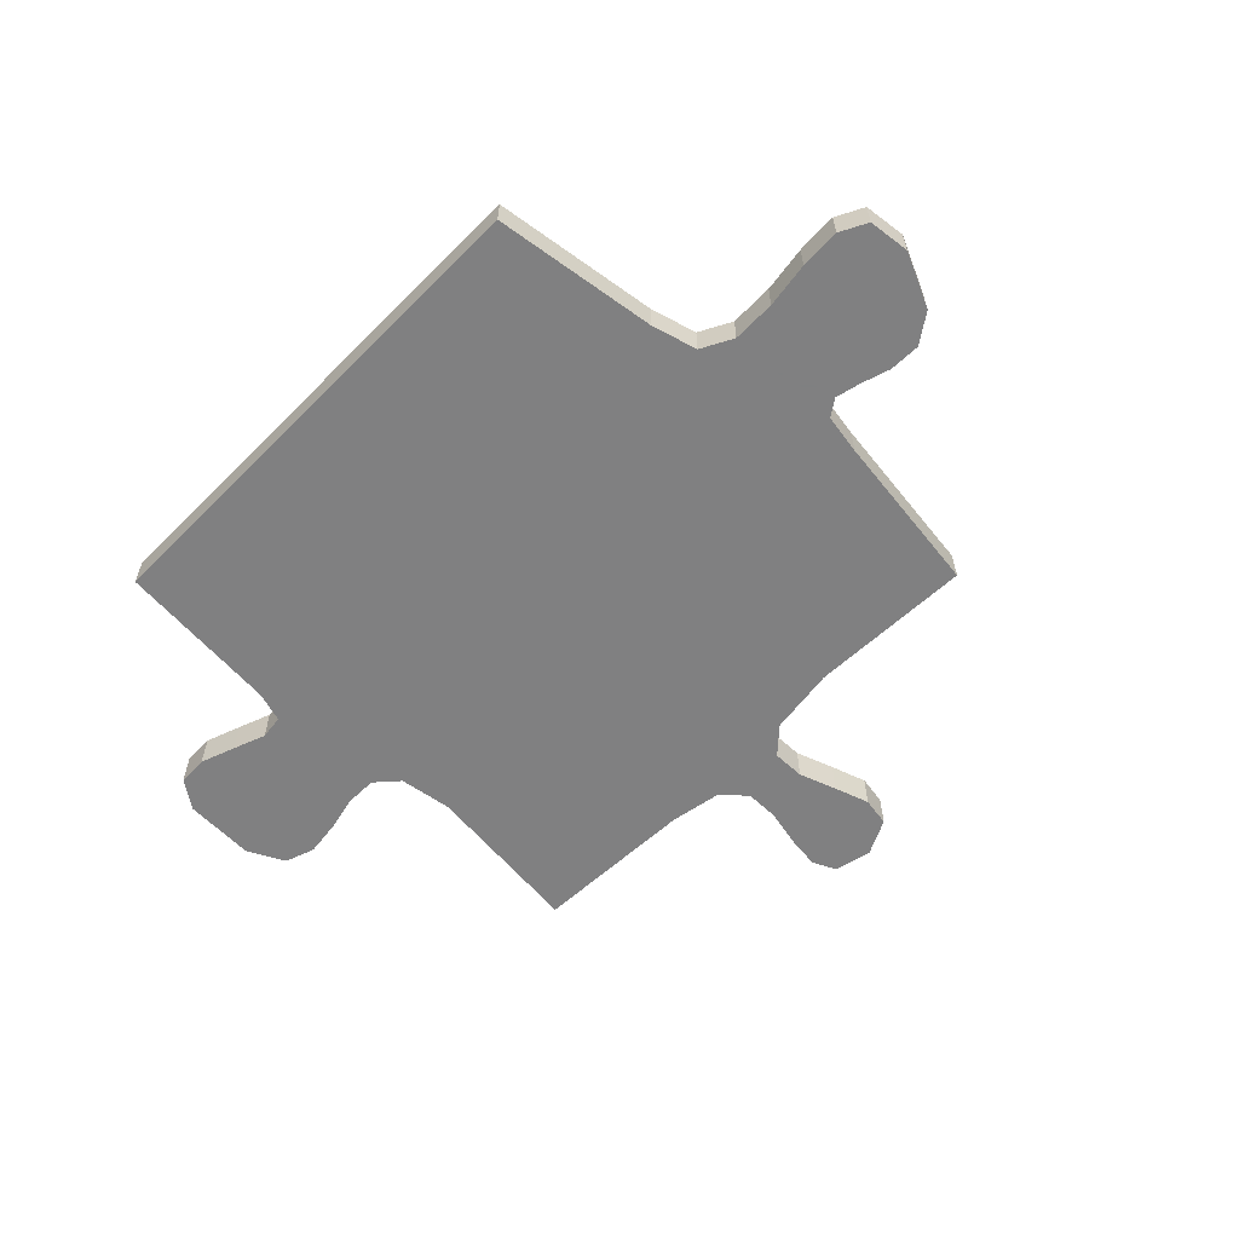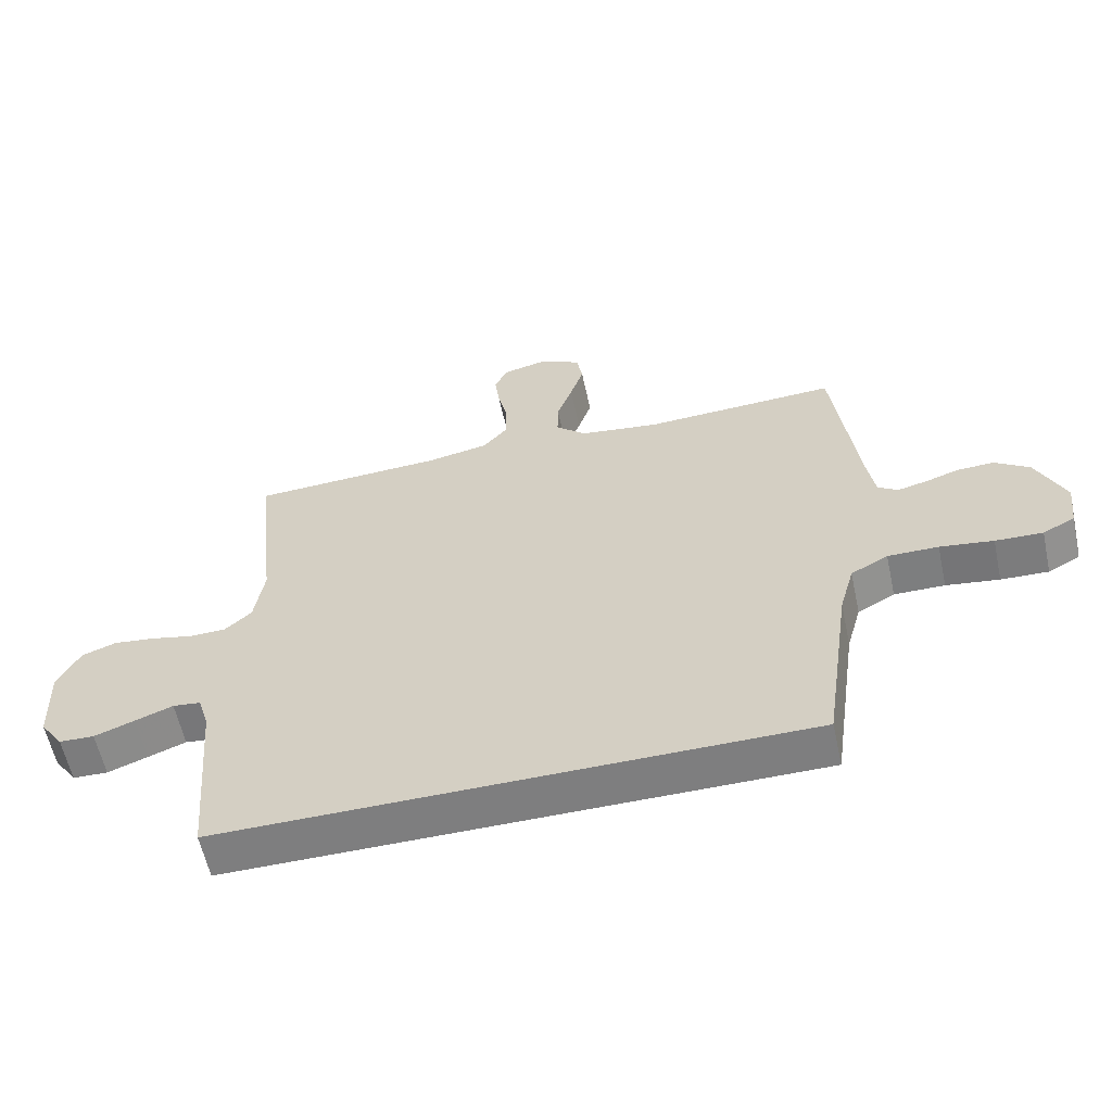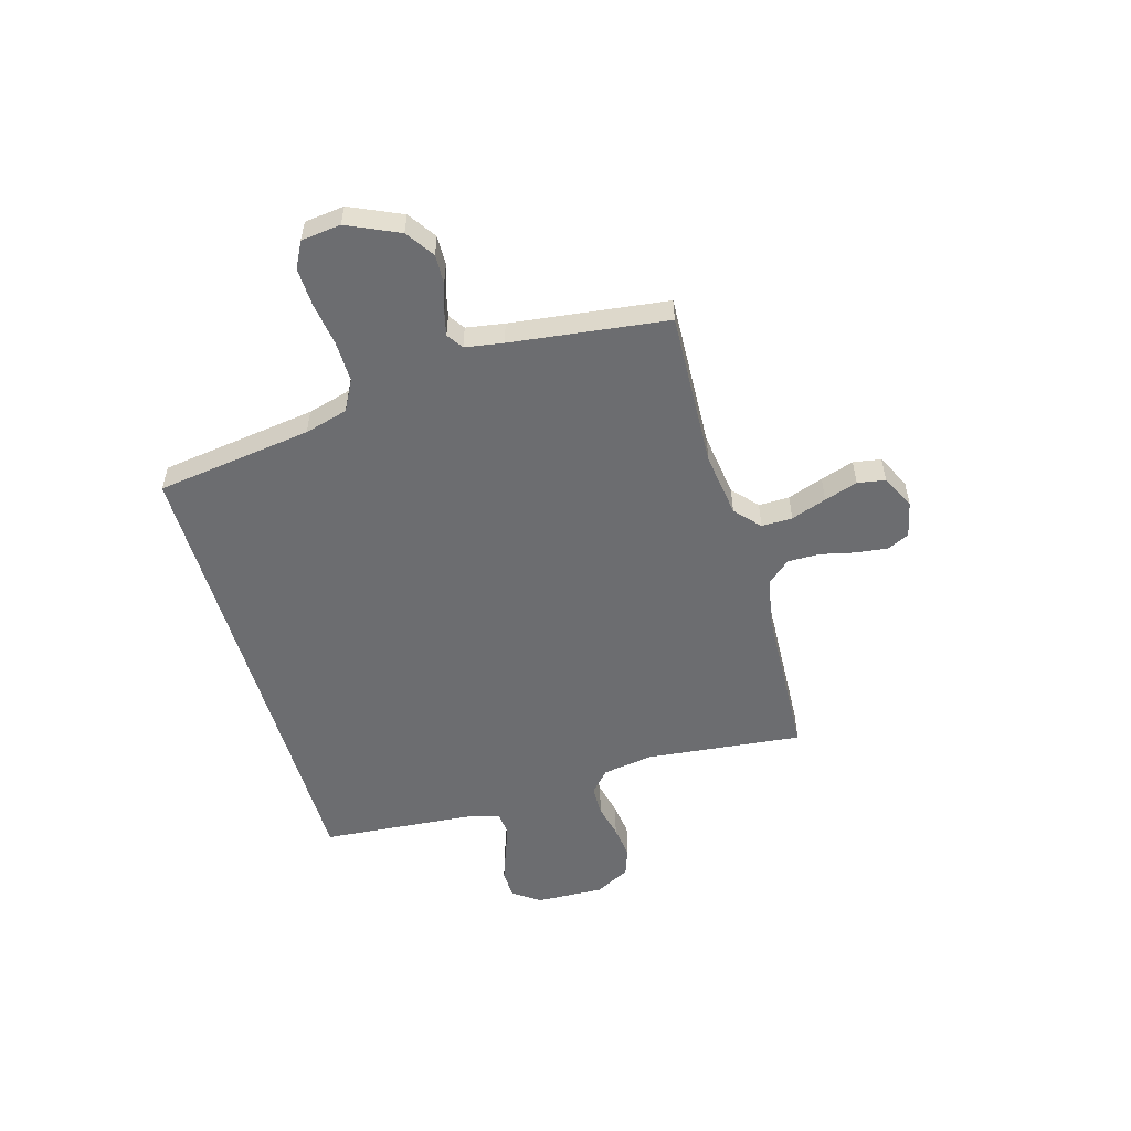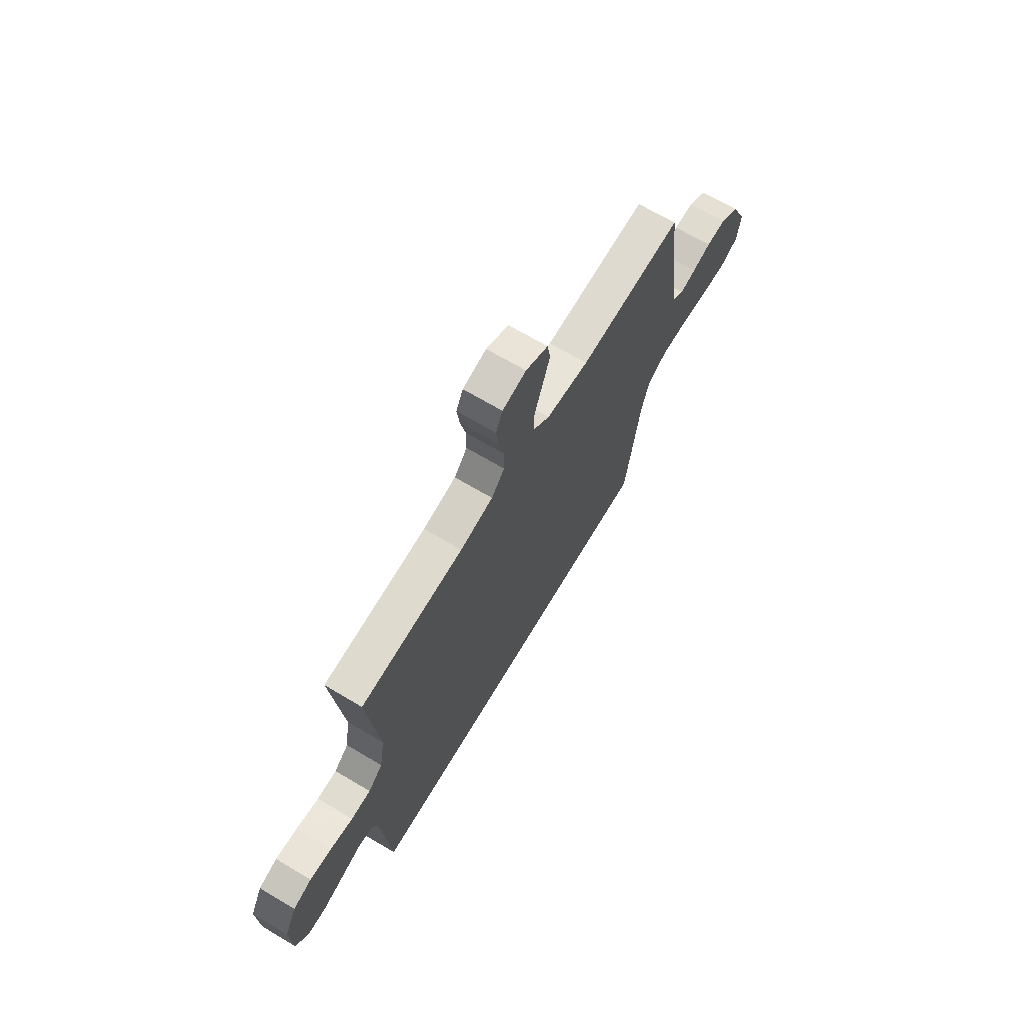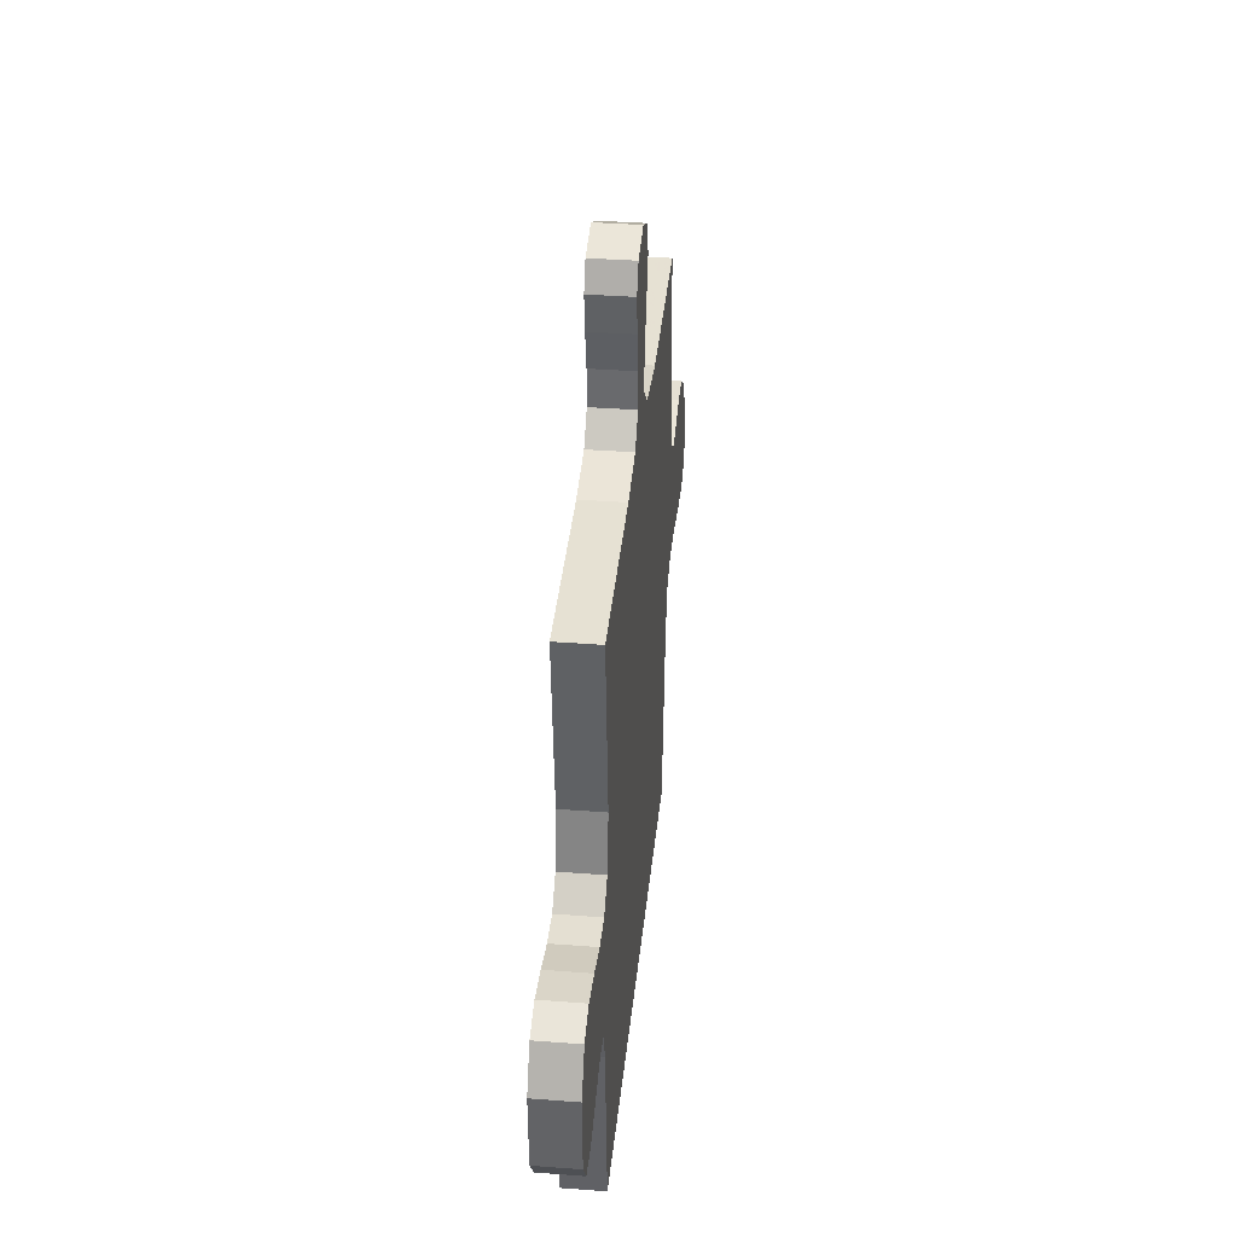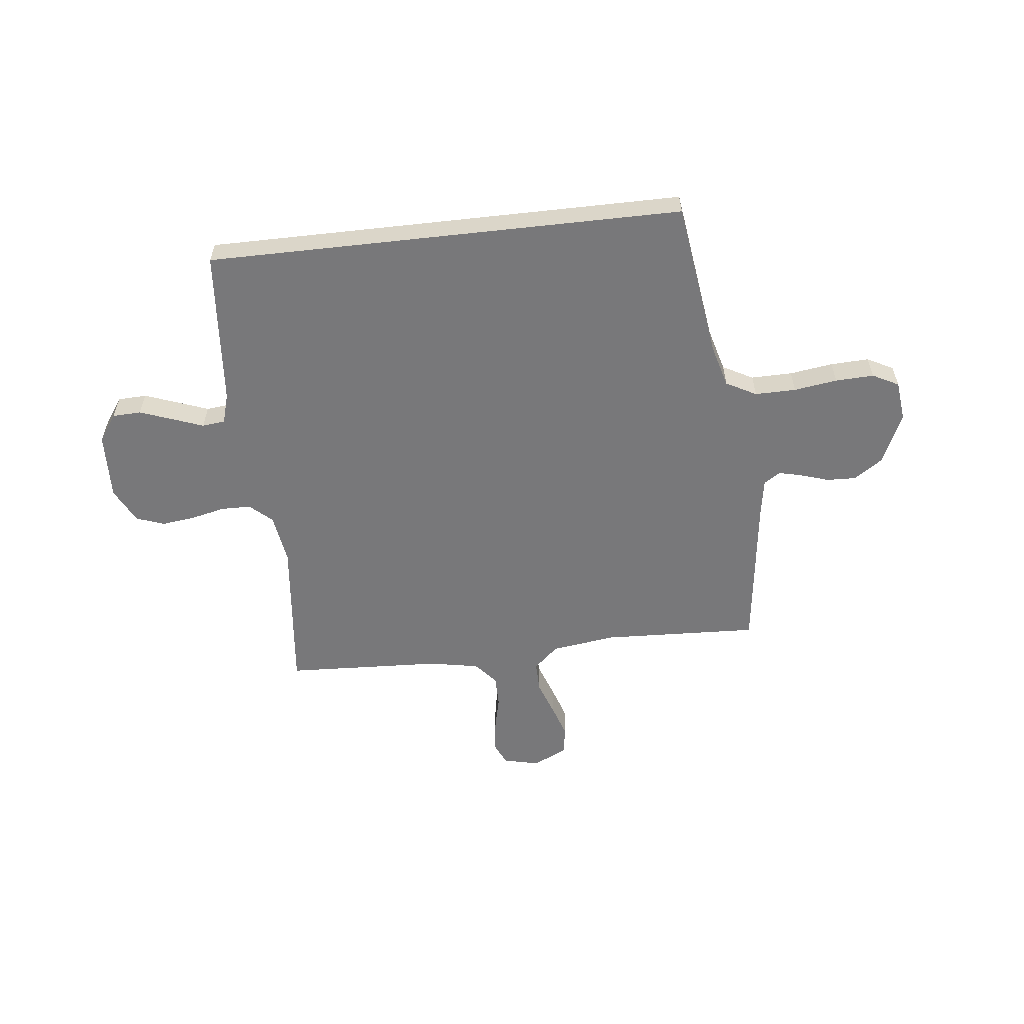
<metadata>
{"format":"obj","ext":"obj","renderer":"f3d","projection":"perspective","resolution":1024,"background":"white","views":[{"elev":-60.0,"azim":-134.4,"up":"+Y"},{"elev":-59.5,"azim":-167.7,"up":"+Z"},{"elev":-54.0,"azim":-73.9,"up":"+Y"},{"elev":68.4,"azim":120.8,"up":"+Z"},{"elev":36.2,"azim":95.7,"up":"+Z"},{"elev":-57.6,"azim":-173.6,"up":"+Y"}]}
</metadata>
<code>
v -0.5 0.07 0.5
v -0.2 0.07 0.487
v -0.076 0.07 0.504
v -0.028 0.07 0.547
v -0.029 0.07 0.606
v -0.053 0.07 0.674
v -0.074 0.07 0.738
v -0.065 0.07 0.791
v 0 0.07 0.823
v 0.069 0.07 0.807
v 0.089 0.07 0.764
v 0.081 0.07 0.703
v 0.066 0.07 0.637
v 0.066 0.07 0.576
v 0.104 0.07 0.532
v 0.2 0.07 0.514
v 0.5 0.07 0.5
v 0.468 0.07 0.2
v 0.483 0.07 0.103
v 0.525 0.07 0.065
v 0.582 0.07 0.064
v 0.648 0.07 0.079
v 0.712 0.07 0.087
v 0.766 0.07 0.068
v 0.801 0.07 0
v 0.796 0.07 -0.129
v 0.76 0.07 -0.181
v 0.705 0.07 -0.183
v 0.642 0.07 -0.16
v 0.583 0.07 -0.138
v 0.539 0.07 -0.143
v 0.522 0.07 -0.2
v 0.497 0.07 -0.5
v -0.418 0.07 -0.5
v -0.46 0.07 -0.2
v -0.483 0.07 -0.117
v -0.541 0.07 -0.086
v -0.62 0.07 -0.087
v -0.703 0.07 -0.099
v -0.777 0.07 -0.102
v -0.827 0.07 -0.076
v -0.836 0.07 0
v -0.791 0.07 0.099
v -0.737 0.07 0.136
v -0.68 0.07 0.134
v -0.627 0.07 0.117
v -0.581 0.07 0.106
v -0.55 0.07 0.127
v -0.538 0.07 0.2
v -0.5 0 0.5
v -0.2 0 0.487
v -0.076 0 0.504
v -0.028 0 0.547
v -0.029 0 0.606
v -0.053 0 0.674
v -0.074 0 0.738
v -0.065 0 0.791
v 0 0 0.823
v 0.069 0 0.807
v 0.089 0 0.764
v 0.081 0 0.703
v 0.066 0 0.637
v 0.066 0 0.576
v 0.104 0 0.532
v 0.2 0 0.514
v 0.5 0 0.5
v 0.468 0 0.2
v 0.483 0 0.103
v 0.525 0 0.065
v 0.582 0 0.064
v 0.648 0 0.079
v 0.712 0 0.087
v 0.766 0 0.068
v 0.801 0 0
v 0.796 0 -0.129
v 0.76 0 -0.181
v 0.705 0 -0.183
v 0.642 0 -0.16
v 0.583 0 -0.138
v 0.539 0 -0.143
v 0.522 0 -0.2
v 0.497 0 -0.5
v -0.418 0 -0.5
v -0.46 0 -0.2
v -0.483 0 -0.117
v -0.541 0 -0.086
v -0.62 0 -0.087
v -0.703 0 -0.099
v -0.777 0 -0.102
v -0.827 0 -0.076
v -0.836 0 0
v -0.791 0 0.099
v -0.737 0 0.136
v -0.68 0 0.134
v -0.627 0 0.117
v -0.581 0 0.106
v -0.55 0 0.127
v -0.538 0 0.2
f 44 45 46
f 43 44 46
f 42 43 46
f 41 42 46
f 40 41 46
f 39 40 46
f 38 39 46
f 37 38 46 47
f 36 37 47 48
f 32 33 34 35
f 36 48 49
f 35 36 49
f 32 35 49
f 31 32 49
f 28 29 30
f 27 28 30
f 26 27 30
f 25 26 30
f 24 25 30
f 23 24 30
f 22 23 30
f 21 22 30
f 20 21 30 31
f 16 17 18
f 15 16 18 19
f 11 12 13
f 10 11 13
f 9 10 13
f 8 9 13
f 7 8 13
f 6 7 13
f 5 6 13
f 4 5 13 14
f 3 4 14 15
f 49 1 2
f 31 49 2
f 20 31 2
f 19 20 2
f 19 2 3
f 3 15 19
f 95 94 93
f 95 93 92
f 95 92 91
f 95 91 90
f 95 90 89
f 95 89 88
f 95 88 87
f 96 95 87 86
f 97 96 86 85
f 84 83 82 81
f 98 97 85
f 98 85 84
f 98 84 81
f 98 81 80
f 79 78 77
f 79 77 76
f 79 76 75
f 79 75 74
f 79 74 73
f 79 73 72
f 79 72 71
f 79 71 70
f 80 79 70 69
f 67 66 65
f 68 67 65 64
f 62 61 60
f 62 60 59
f 62 59 58
f 62 58 57
f 62 57 56
f 62 56 55
f 62 55 54
f 63 62 54 53
f 64 63 53 52
f 51 50 98
f 51 98 80
f 51 80 69
f 51 69 68
f 52 51 68
f 68 64 52
f 1 50 51 2
f 2 51 52 3
f 3 52 53 4
f 4 53 54 5
f 5 54 55 6
f 6 55 56 7
f 7 56 57 8
f 8 57 58 9
f 9 58 59 10
f 10 59 60 11
f 11 60 61 12
f 12 61 62 13
f 13 62 63 14
f 14 63 64 15
f 15 64 65 16
f 16 65 66 17
f 17 66 67 18
f 18 67 68 19
f 19 68 69 20
f 20 69 70 21
f 21 70 71 22
f 22 71 72 23
f 23 72 73 24
f 24 73 74 25
f 25 74 75 26
f 26 75 76 27
f 27 76 77 28
f 28 77 78 29
f 29 78 79 30
f 30 79 80 31
f 31 80 81 32
f 32 81 82 33
f 33 82 83 34
f 34 83 84 35
f 35 84 85 36
f 36 85 86 37
f 37 86 87 38
f 38 87 88 39
f 39 88 89 40
f 40 89 90 41
f 41 90 91 42
f 42 91 92 43
f 43 92 93 44
f 44 93 94 45
f 45 94 95 46
f 46 95 96 47
f 47 96 97 48
f 48 97 98 49
f 49 98 50 1

</code>
